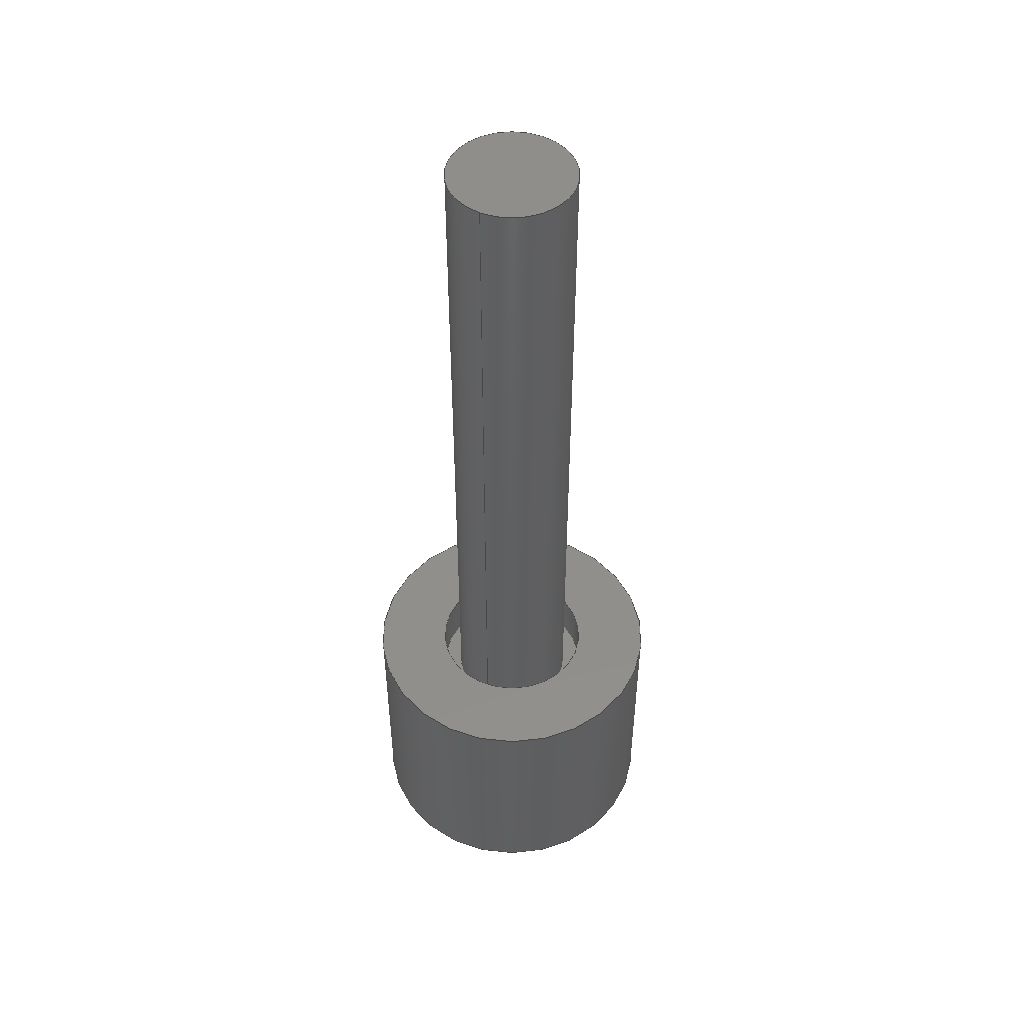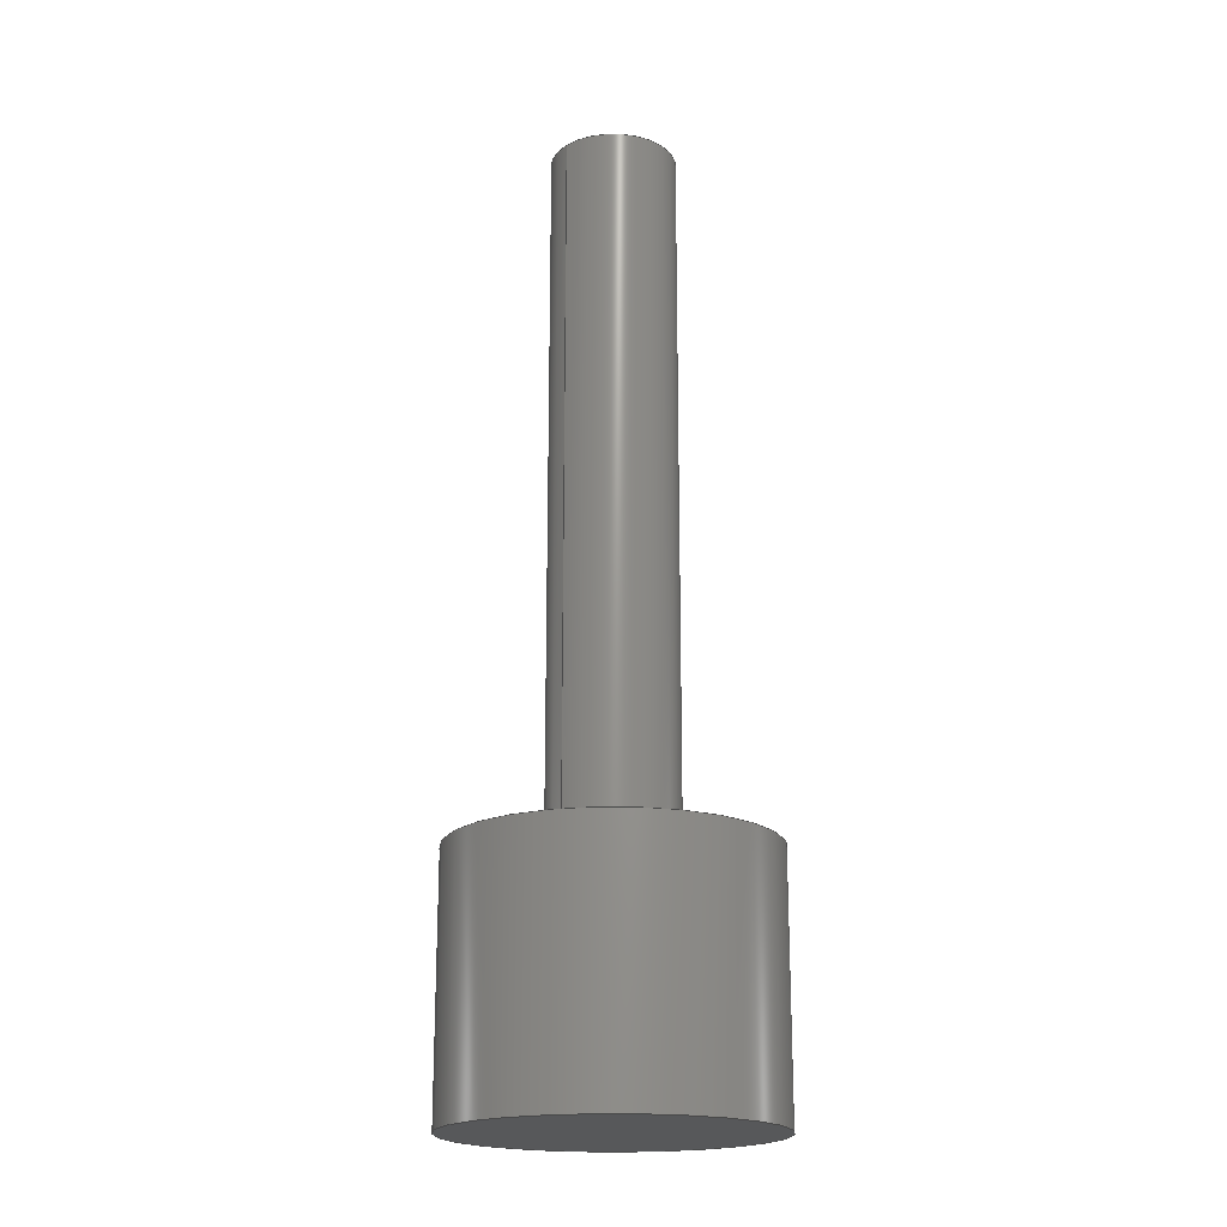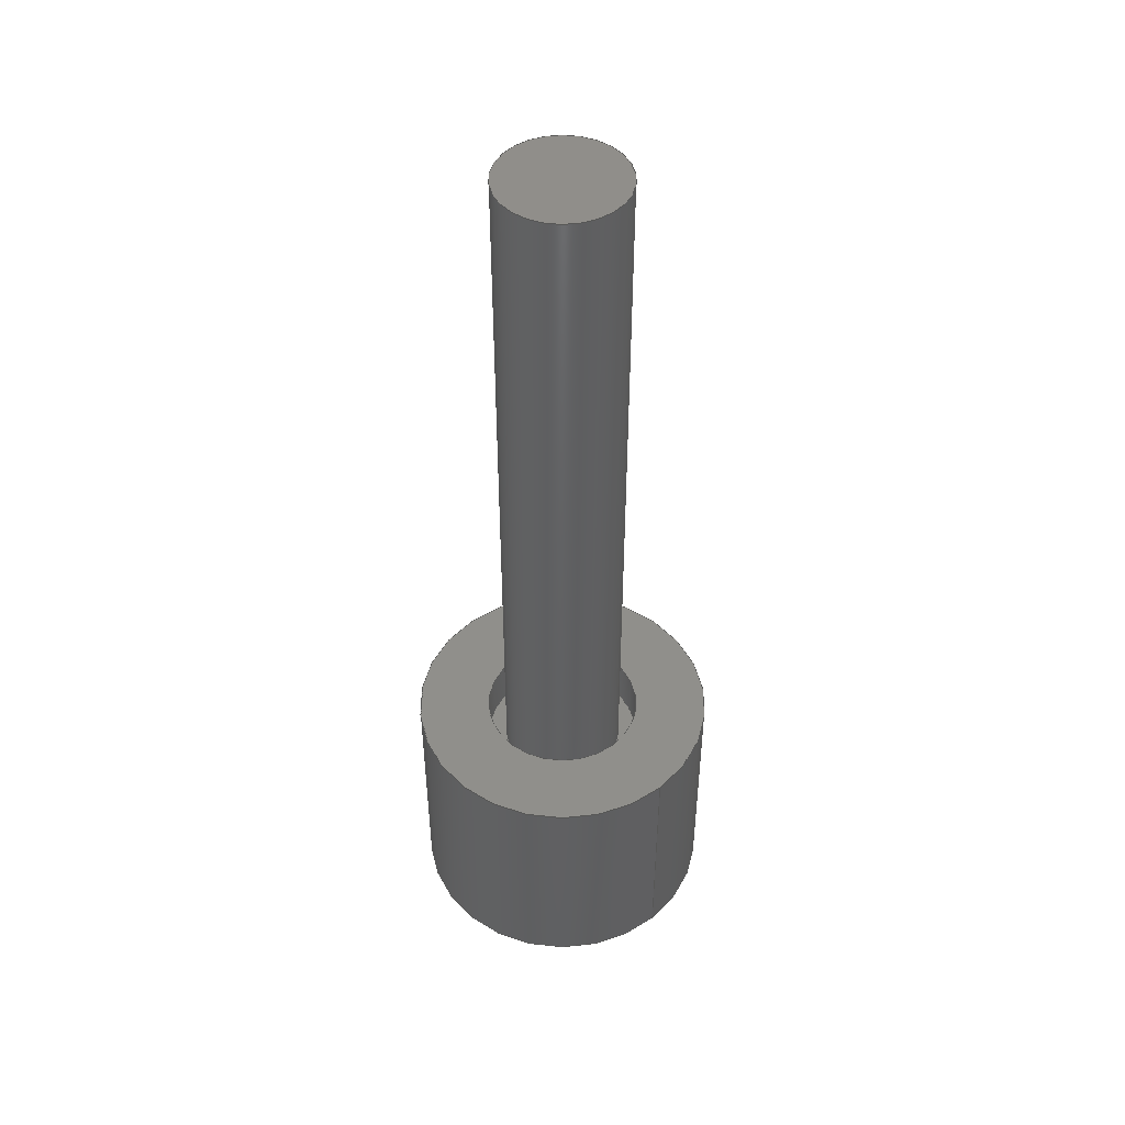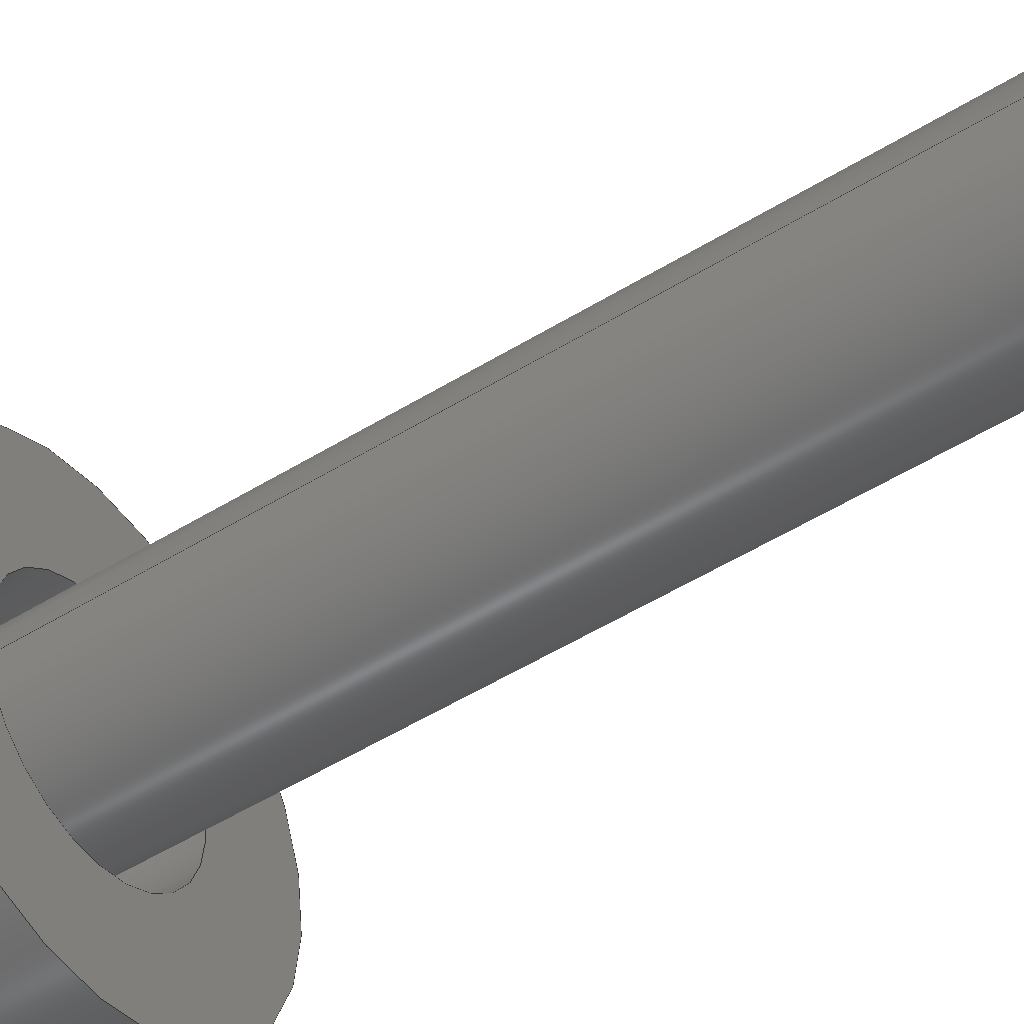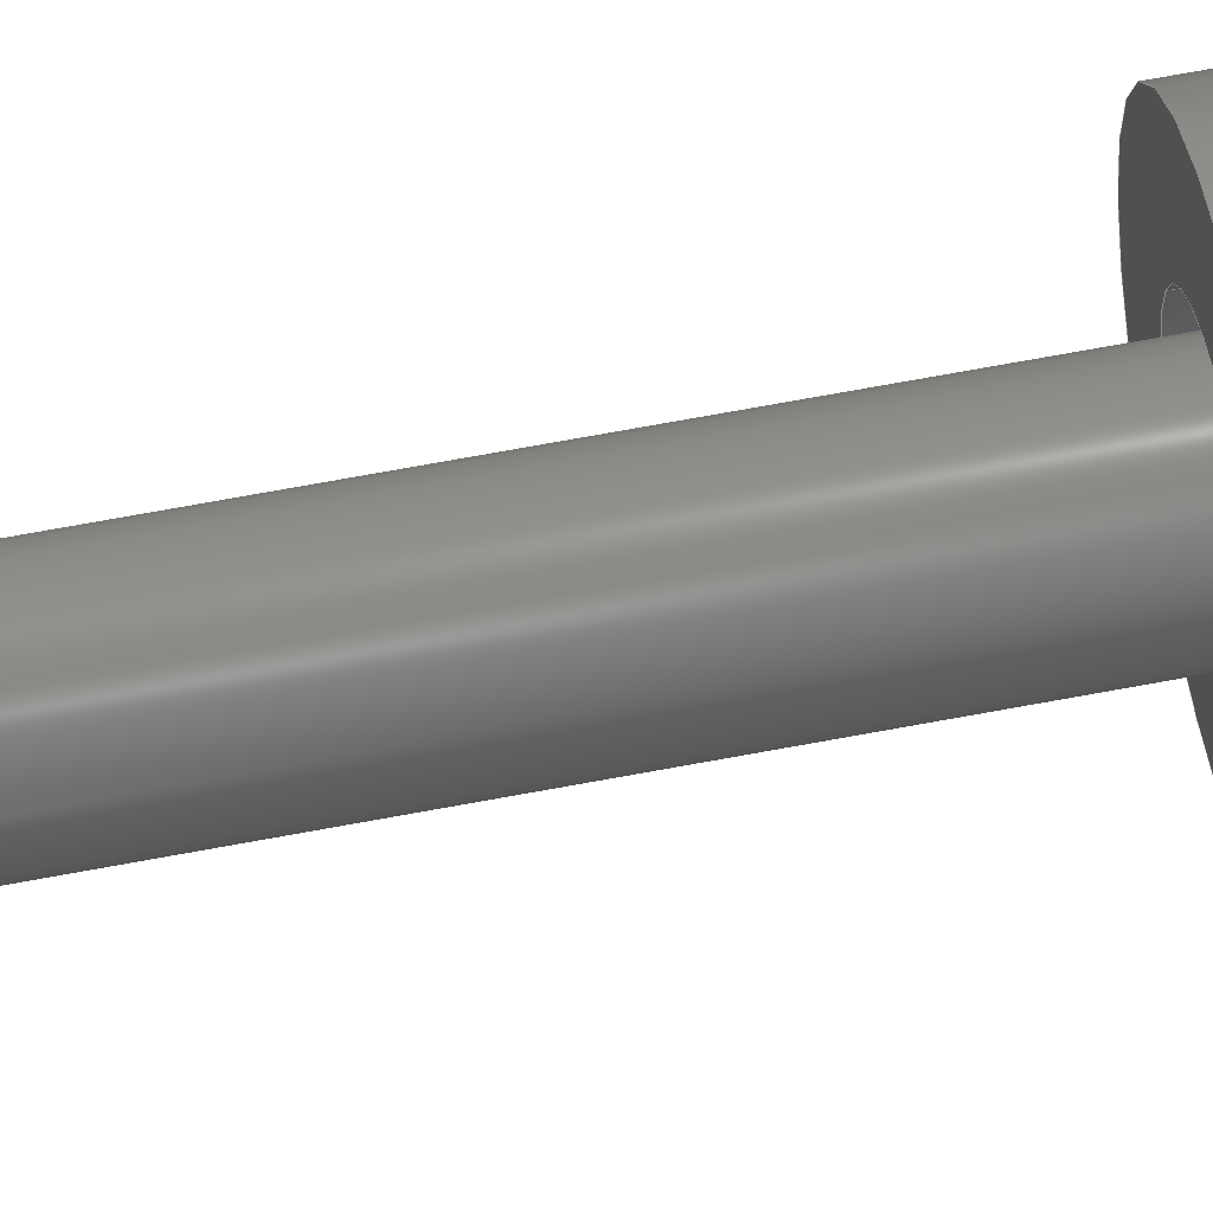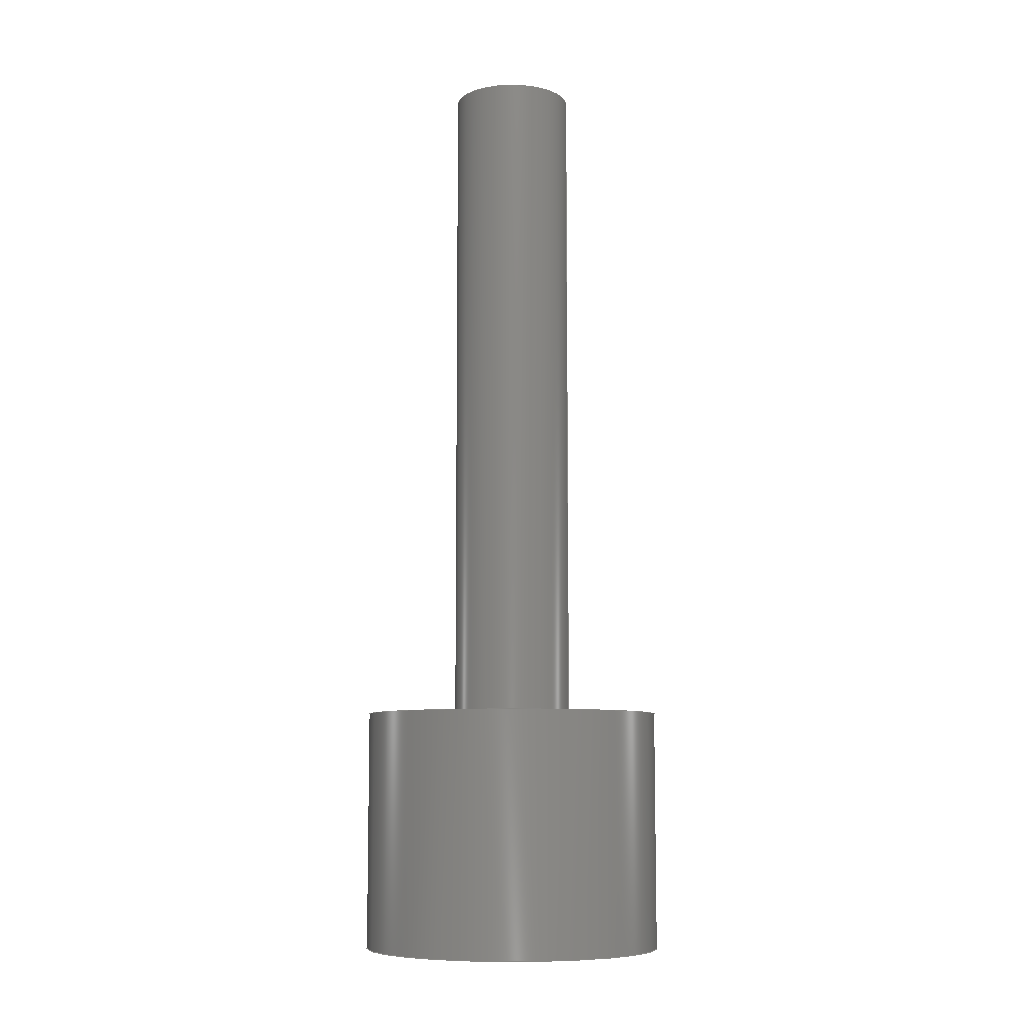
<metadata>
{"format":"step","ext":"step","renderer":"f3d","projection":"perspective","resolution":1024,"background":"white","views":[{"elev":49.1,"azim":117.6,"up":"+Y"},{"elev":-19.3,"azim":137.3,"up":"+Y"},{"elev":47.1,"azim":-131.3,"up":"+Y"},{"elev":-51.0,"azim":124.1,"up":"+Z"},{"elev":78.5,"azim":-100.1,"up":"+Z"},{"elev":-8.4,"azim":8.4,"up":"+Y"}]}
</metadata>
<code>
ISO-10303-21;
DATA;
#1=MECHANICAL_DESIGN_GEOMETRIC_PRESENTATION_REPRESENTATION('',(#4),#167);
#2=SHAPE_REPRESENTATION_RELATIONSHIP('SRR','None',#174,#3);
#3=ADVANCED_BREP_SHAPE_REPRESENTATION('',(#5),#166);
#4=STYLED_ITEM('',(#184),#5);
#5=MANIFOLD_SOLID_BREP('Body1',#83);
#6=FACE_BOUND('',#23,.T.);
#7=FACE_BOUND('',#26,.T.);
#8=PLANE('',#100);
#9=PLANE('',#104);
#10=PLANE('',#108);
#11=PLANE('',#109);
#12=FACE_OUTER_BOUND('',#19,.T.);
#13=FACE_OUTER_BOUND('',#20,.T.);
#14=FACE_OUTER_BOUND('',#21,.T.);
#15=FACE_OUTER_BOUND('',#22,.T.);
#16=FACE_OUTER_BOUND('',#24,.T.);
#17=FACE_OUTER_BOUND('',#25,.T.);
#18=FACE_OUTER_BOUND('',#27,.T.);
#19=EDGE_LOOP('',(#55,#56,#57,#58));
#20=EDGE_LOOP('',(#59));
#21=EDGE_LOOP('',(#60,#61,#62,#63));
#22=EDGE_LOOP('',(#64));
#23=EDGE_LOOP('',(#65));
#24=EDGE_LOOP('',(#66,#67,#68,#69));
#25=EDGE_LOOP('',(#70));
#26=EDGE_LOOP('',(#71));
#27=EDGE_LOOP('',(#72));
#28=LINE('',#146,#31);
#29=LINE('',#153,#32);
#30=LINE('',#160,#33);
#31=VECTOR('',#116,0.25);
#32=VECTOR('',#125,0.325);
#33=VECTOR('',#134,0.625);
#34=CIRCLE('',#98,0.25);
#35=CIRCLE('',#99,0.25);
#36=CIRCLE('',#102,0.325);
#37=CIRCLE('',#103,0.325);
#38=CIRCLE('',#106,0.625);
#39=CIRCLE('',#107,0.625);
#40=VERTEX_POINT('',#143);
#41=VERTEX_POINT('',#145);
#42=VERTEX_POINT('',#150);
#43=VERTEX_POINT('',#152);
#44=VERTEX_POINT('',#157);
#45=VERTEX_POINT('',#159);
#46=EDGE_CURVE('',#40,#40,#34,.T.);
#47=EDGE_CURVE('',#40,#41,#28,.T.);
#48=EDGE_CURVE('',#41,#41,#35,.T.);
#49=EDGE_CURVE('',#42,#42,#36,.T.);
#50=EDGE_CURVE('',#42,#43,#29,.T.);
#51=EDGE_CURVE('',#43,#43,#37,.T.);
#52=EDGE_CURVE('',#44,#44,#38,.T.);
#53=EDGE_CURVE('',#44,#45,#30,.T.);
#54=EDGE_CURVE('',#45,#45,#39,.T.);
#55=ORIENTED_EDGE('',*,*,#46,.F.);
#56=ORIENTED_EDGE('',*,*,#47,.T.);
#57=ORIENTED_EDGE('',*,*,#48,.F.);
#58=ORIENTED_EDGE('',*,*,#47,.F.);
#59=ORIENTED_EDGE('',*,*,#46,.T.);
#60=ORIENTED_EDGE('',*,*,#49,.F.);
#61=ORIENTED_EDGE('',*,*,#50,.T.);
#62=ORIENTED_EDGE('',*,*,#51,.T.);
#63=ORIENTED_EDGE('',*,*,#50,.F.);
#64=ORIENTED_EDGE('',*,*,#51,.F.);
#65=ORIENTED_EDGE('',*,*,#48,.T.);
#66=ORIENTED_EDGE('',*,*,#52,.F.);
#67=ORIENTED_EDGE('',*,*,#53,.T.);
#68=ORIENTED_EDGE('',*,*,#54,.T.);
#69=ORIENTED_EDGE('',*,*,#53,.F.);
#70=ORIENTED_EDGE('',*,*,#52,.T.);
#71=ORIENTED_EDGE('',*,*,#49,.T.);
#72=ORIENTED_EDGE('',*,*,#54,.F.);
#73=CYLINDRICAL_SURFACE('',#97,0.25);
#74=CYLINDRICAL_SURFACE('',#101,0.325);
#75=CYLINDRICAL_SURFACE('',#105,0.625);
#76=ADVANCED_FACE('',(#12),#73,.T.);
#77=ADVANCED_FACE('',(#13),#8,.T.);
#78=ADVANCED_FACE('',(#14),#74,.F.);
#79=ADVANCED_FACE('',(#15,#6),#9,.T.);
#80=ADVANCED_FACE('',(#16),#75,.T.);
#81=ADVANCED_FACE('',(#17,#7),#10,.T.);
#82=ADVANCED_FACE('',(#18),#11,.F.);
#83=CLOSED_SHELL('',(#76,#77,#78,#79,#80,#81,#82));
#84=DERIVED_UNIT_ELEMENT(#86,1);
#85=DERIVED_UNIT_ELEMENT(#169,3);
#86=(
MASS_UNIT()
NAMED_UNIT(*)
SI_UNIT(.KILO.,.GRAM.)
);
#87=DERIVED_UNIT((#84,#85));
#88=MEASURE_REPRESENTATION_ITEM('density measure',
POSITIVE_RATIO_MEASURE(7850),#87);
#89=PROPERTY_DEFINITION_REPRESENTATION(#94,#91);
#90=PROPERTY_DEFINITION_REPRESENTATION(#95,#92);
#91=REPRESENTATION('material name',(#93),#166);
#92=REPRESENTATION('density',(#88),#166);
#93=DESCRIPTIVE_REPRESENTATION_ITEM('Steel','Steel');
#94=PROPERTY_DEFINITION('material property','material name',#176);
#95=PROPERTY_DEFINITION('material property','density of part',#176);
#96=AXIS2_PLACEMENT_3D('placement',#141,#110,#111);
#97=AXIS2_PLACEMENT_3D('',#142,#112,#113);
#98=AXIS2_PLACEMENT_3D('',#144,#114,#115);
#99=AXIS2_PLACEMENT_3D('',#147,#117,#118);
#100=AXIS2_PLACEMENT_3D('',#148,#119,#120);
#101=AXIS2_PLACEMENT_3D('',#149,#121,#122);
#102=AXIS2_PLACEMENT_3D('',#151,#123,#124);
#103=AXIS2_PLACEMENT_3D('',#154,#126,#127);
#104=AXIS2_PLACEMENT_3D('',#155,#128,#129);
#105=AXIS2_PLACEMENT_3D('',#156,#130,#131);
#106=AXIS2_PLACEMENT_3D('',#158,#132,#133);
#107=AXIS2_PLACEMENT_3D('',#161,#135,#136);
#108=AXIS2_PLACEMENT_3D('',#162,#137,#138);
#109=AXIS2_PLACEMENT_3D('',#163,#139,#140);
#110=DIRECTION('axis',(0,0,1));
#111=DIRECTION('refdir',(1,0,0));
#112=DIRECTION('center_axis',(0,1,0));
#113=DIRECTION('ref_axis',(-1,0,0));
#114=DIRECTION('center_axis',(0,1,0));
#115=DIRECTION('ref_axis',(-1,0,0));
#116=DIRECTION('',(0,-1,0));
#117=DIRECTION('center_axis',(0,-1,0));
#118=DIRECTION('ref_axis',(-1,0,0));
#119=DIRECTION('center_axis',(0,1,0));
#120=DIRECTION('ref_axis',(-1,0,0));
#121=DIRECTION('center_axis',(0,-1,0));
#122=DIRECTION('ref_axis',(-1,0,0));
#123=DIRECTION('center_axis',(0,-1,0));
#124=DIRECTION('ref_axis',(-1,0,0));
#125=DIRECTION('',(0,-1,0));
#126=DIRECTION('center_axis',(0,-1,0));
#127=DIRECTION('ref_axis',(-1,0,0));
#128=DIRECTION('center_axis',(0,1,0));
#129=DIRECTION('ref_axis',(-1,0,0));
#130=DIRECTION('center_axis',(0,1,0));
#131=DIRECTION('ref_axis',(1,0,0));
#132=DIRECTION('center_axis',(0,1,0));
#133=DIRECTION('ref_axis',(1,0,0));
#134=DIRECTION('',(0,-1,0));
#135=DIRECTION('center_axis',(0,1,0));
#136=DIRECTION('ref_axis',(1,0,0));
#137=DIRECTION('center_axis',(0,1,0));
#138=DIRECTION('ref_axis',(1,0,0));
#139=DIRECTION('center_axis',(0,1,0));
#140=DIRECTION('ref_axis',(1,0,0));
#141=CARTESIAN_POINT('',(0,0,0));
#142=CARTESIAN_POINT('Origin',(0,0.8,0));
#143=CARTESIAN_POINT('',(0.25,3.8,-3.062e-17));
#144=CARTESIAN_POINT('Origin',(0,3.8,0));
#145=CARTESIAN_POINT('',(0.25,0.8,-3.062e-17));
#146=CARTESIAN_POINT('',(0.25,0.8,-3.062e-17));
#147=CARTESIAN_POINT('Origin',(0,0.8,0));
#148=CARTESIAN_POINT('Origin',(0,3.8,0));
#149=CARTESIAN_POINT('Origin',(0,1,0));
#150=CARTESIAN_POINT('',(0.325,1,-3.98e-17));
#151=CARTESIAN_POINT('Origin',(0,1,0));
#152=CARTESIAN_POINT('',(0.325,0.8,-3.98e-17));
#153=CARTESIAN_POINT('',(0.325,1,3.98e-17));
#154=CARTESIAN_POINT('Origin',(0,0.8,0));
#155=CARTESIAN_POINT('Origin',(0,0.8,0));
#156=CARTESIAN_POINT('Origin',(0,0,0));
#157=CARTESIAN_POINT('',(-0.625,1,7.654e-17));
#158=CARTESIAN_POINT('Origin',(0,1,0));
#159=CARTESIAN_POINT('',(-0.625,0,7.654e-17));
#160=CARTESIAN_POINT('',(-0.625,0,7.654e-17));
#161=CARTESIAN_POINT('Origin',(0,0,0));
#162=CARTESIAN_POINT('Origin',(0,1,0));
#163=CARTESIAN_POINT('Origin',(0,0,0));
#164=UNCERTAINTY_MEASURE_WITH_UNIT(LENGTH_MEASURE(0.001),#168,
'DISTANCE_ACCURACY_VALUE',
'Maximum model space distance between geometric entities at asserted c
onnectivities');
#165=UNCERTAINTY_MEASURE_WITH_UNIT(LENGTH_MEASURE(0.001),#168,
'DISTANCE_ACCURACY_VALUE',
'Maximum model space distance between geometric entities at asserted c
onnectivities');
#166=(
GEOMETRIC_REPRESENTATION_CONTEXT(3)
GLOBAL_UNCERTAINTY_ASSIGNED_CONTEXT((#164))
GLOBAL_UNIT_ASSIGNED_CONTEXT((#168,#170,#171))
REPRESENTATION_CONTEXT('','3D')
);
#167=(
GEOMETRIC_REPRESENTATION_CONTEXT(3)
GLOBAL_UNCERTAINTY_ASSIGNED_CONTEXT((#165))
GLOBAL_UNIT_ASSIGNED_CONTEXT((#168,#170,#171))
REPRESENTATION_CONTEXT('','3D')
);
#168=(
LENGTH_UNIT()
NAMED_UNIT(*)
SI_UNIT(.CENTI.,.METRE.)
);
#169=(
LENGTH_UNIT()
NAMED_UNIT(*)
SI_UNIT($,.METRE.)
);
#170=(
NAMED_UNIT(*)
PLANE_ANGLE_UNIT()
SI_UNIT($,.RADIAN.)
);
#171=(
NAMED_UNIT(*)
SI_UNIT($,.STERADIAN.)
SOLID_ANGLE_UNIT()
);
#172=SHAPE_DEFINITION_REPRESENTATION(#173,#174);
#173=PRODUCT_DEFINITION_SHAPE('',$,#176);
#174=SHAPE_REPRESENTATION('',(#96),#166);
#175=PRODUCT_DEFINITION_CONTEXT('part definition',#180,'design');
#176=PRODUCT_DEFINITION('4_','4_',#177,#175);
#177=PRODUCT_DEFINITION_FORMATION('',$,#182);
#178=PRODUCT_RELATED_PRODUCT_CATEGORY('4_','4_',(#182));
#179=APPLICATION_PROTOCOL_DEFINITION('international standard',
'automotive_design',2009,#180);
#180=APPLICATION_CONTEXT(
'Core Data for Automotive Mechanical Design Process');
#181=PRODUCT_CONTEXT('part definition',#180,'mechanical');
#182=PRODUCT('4_','4_',$,(#181));
#183=PRESENTATION_STYLE_ASSIGNMENT((#185));
#184=PRESENTATION_STYLE_ASSIGNMENT((#186));
#185=SURFACE_STYLE_USAGE(.BOTH.,#187);
#186=SURFACE_STYLE_USAGE(.BOTH.,#188);
#187=SURFACE_SIDE_STYLE('',(#189));
#188=SURFACE_SIDE_STYLE('',(#190));
#189=SURFACE_STYLE_FILL_AREA(#191);
#190=SURFACE_STYLE_FILL_AREA(#192);
#191=FILL_AREA_STYLE('Steel - Satin',(#193));
#192=FILL_AREA_STYLE('Paint - Enamel Glossy (Dark Grey)',(#194));
#193=FILL_AREA_STYLE_COLOUR('Steel - Satin',#195);
#194=FILL_AREA_STYLE_COLOUR('Paint - Enamel Glossy (Dark Grey)',#196);
#195=COLOUR_RGB('Steel - Satin',0.6275,0.6275,0.6275);
#196=COLOUR_RGB('Paint - Enamel Glossy (Dark Grey)',0.349,0.349,
0.349);
ENDSEC;
END-ISO-10303-21;

</code>
